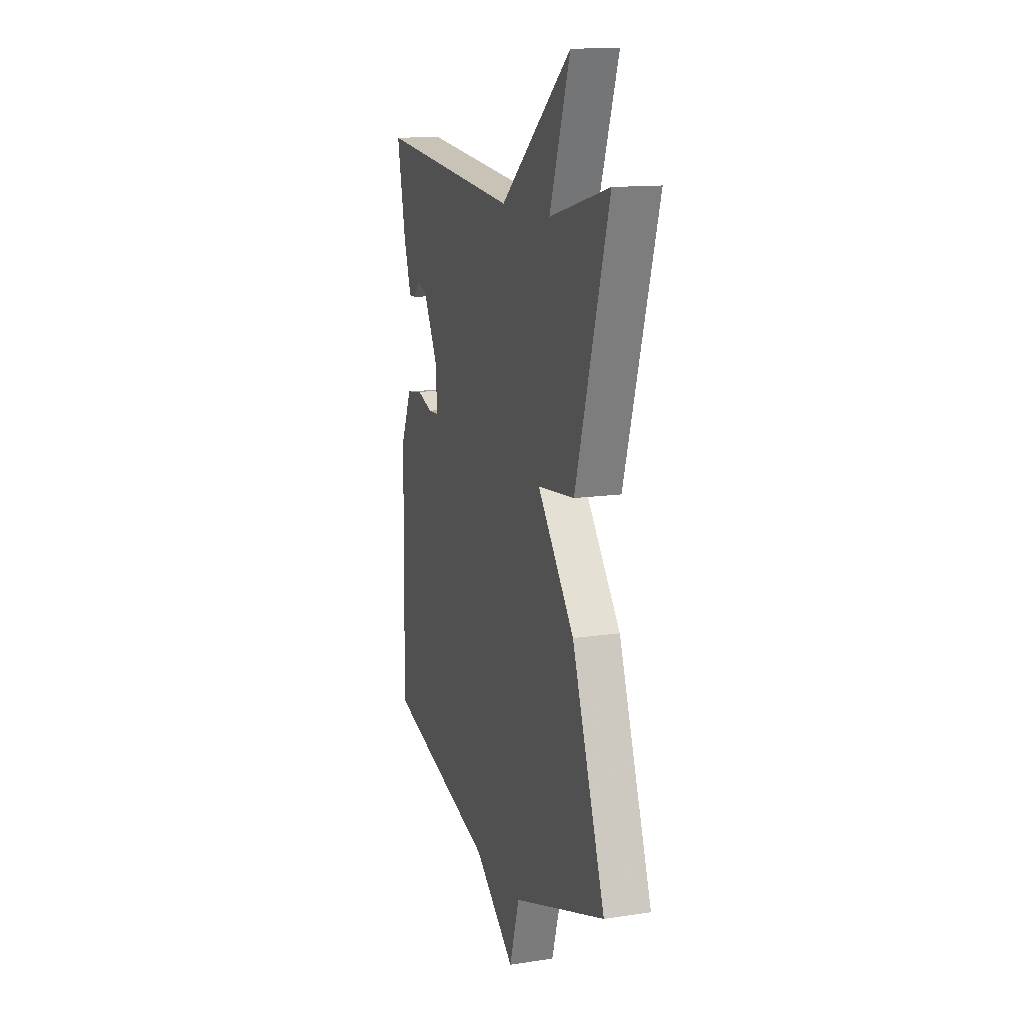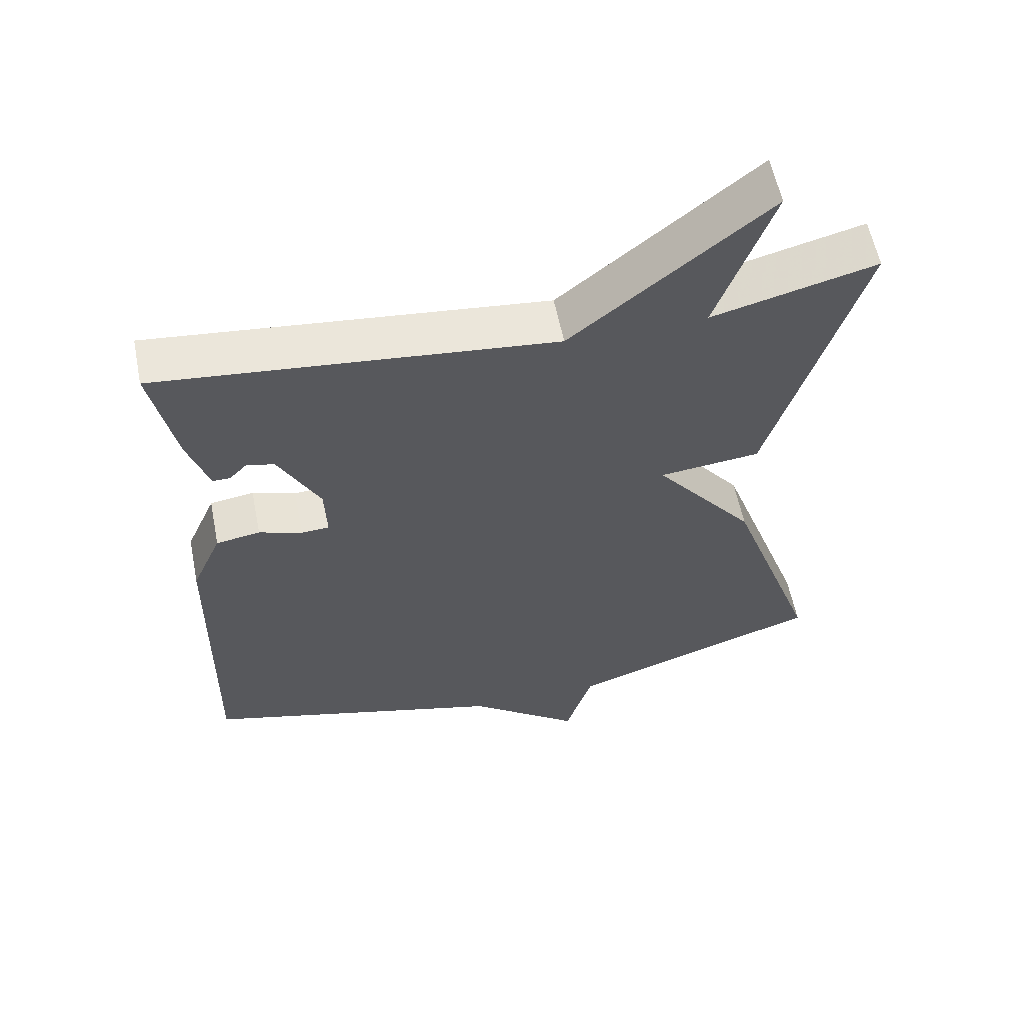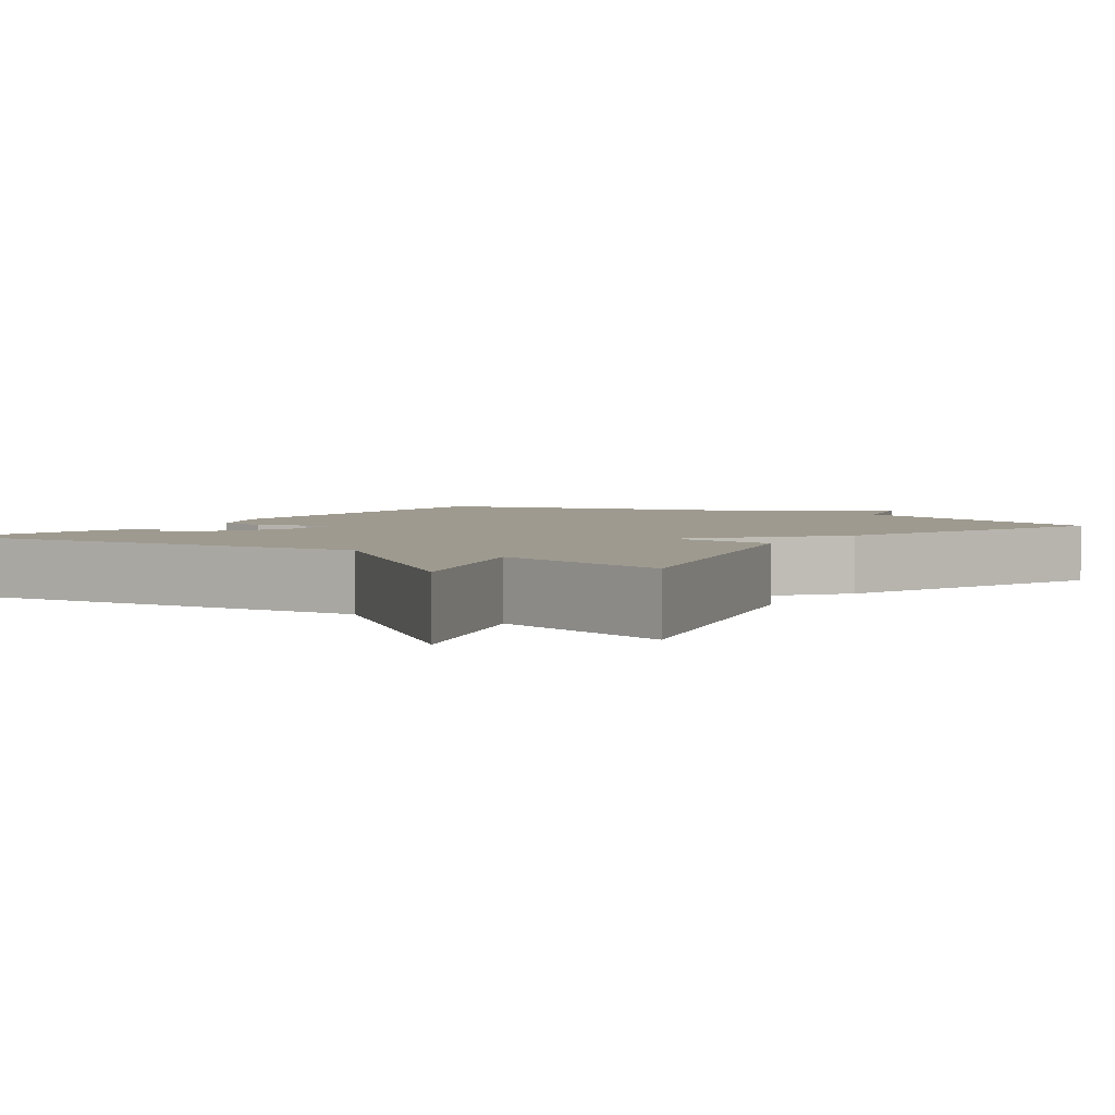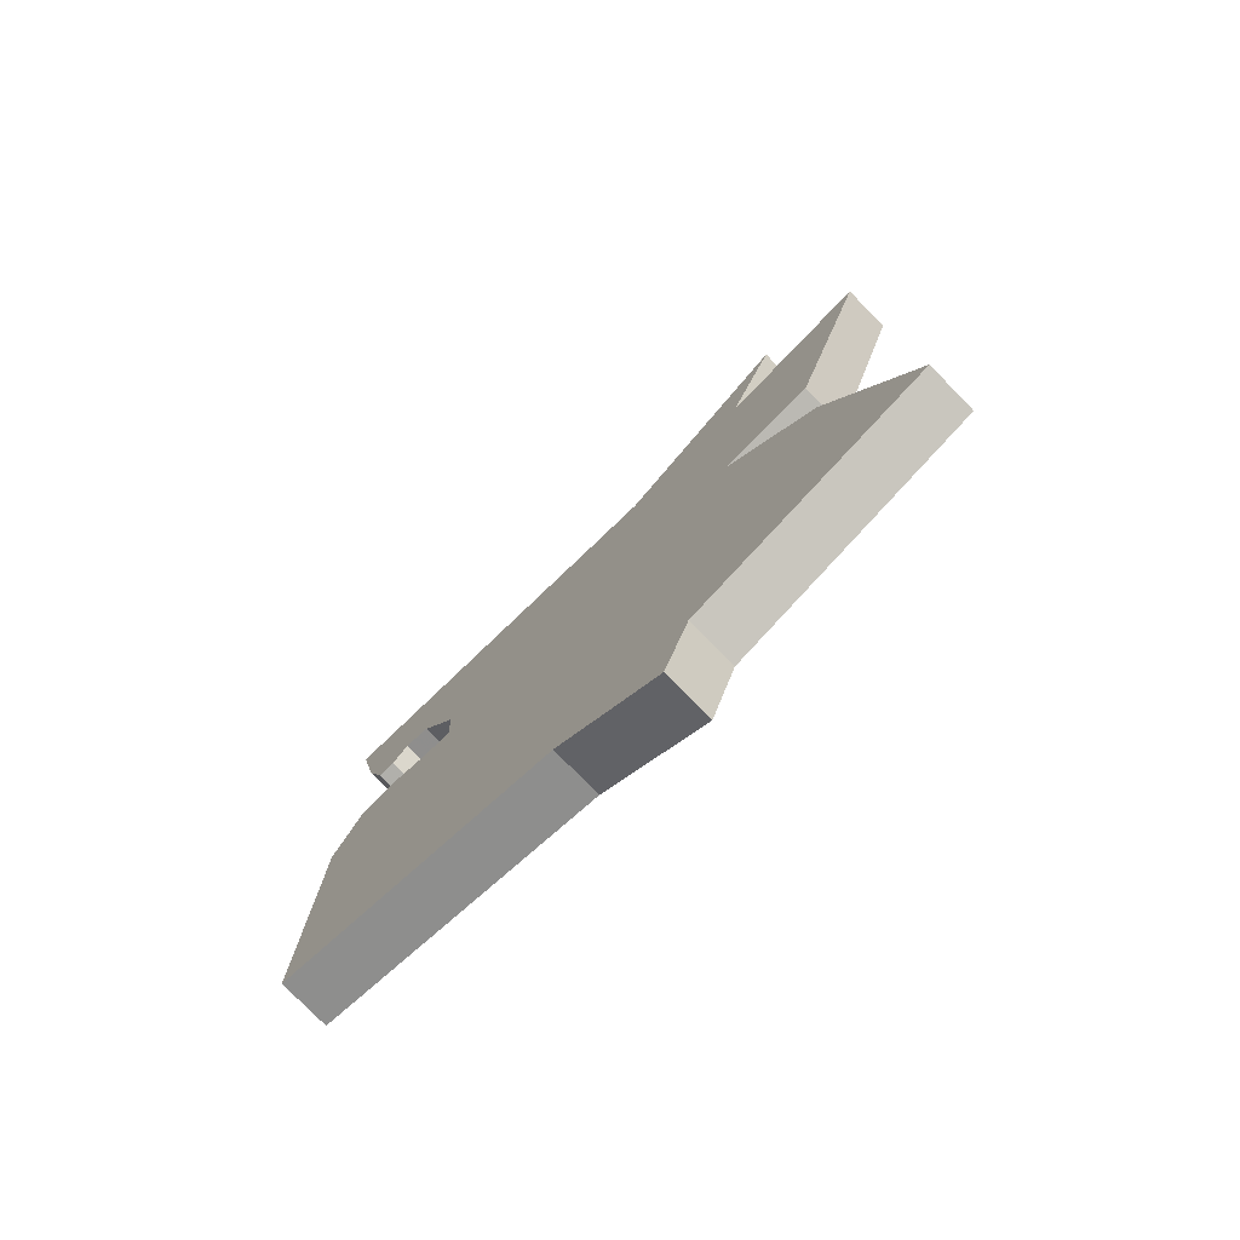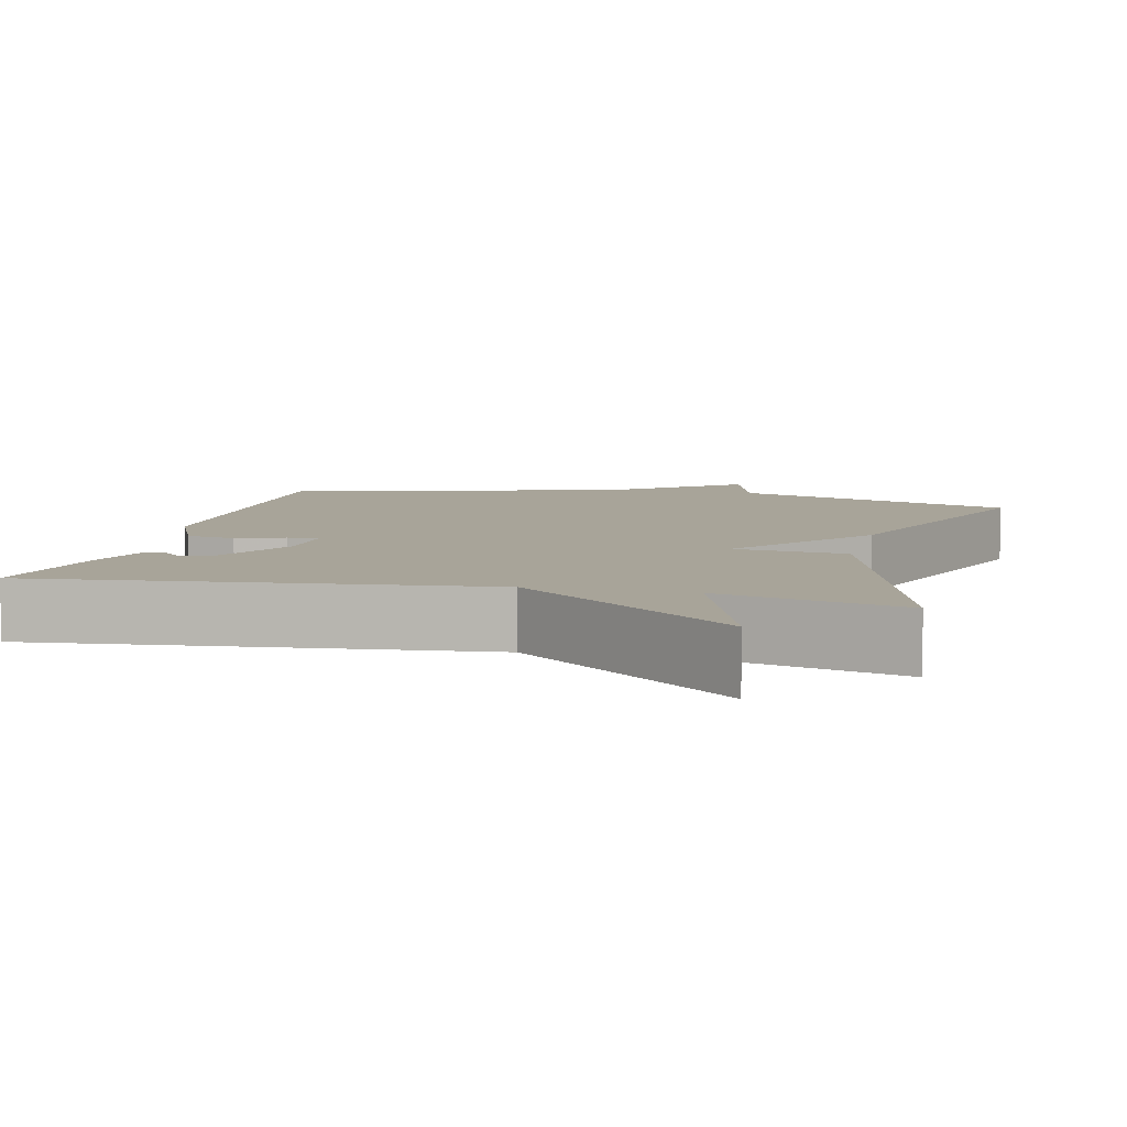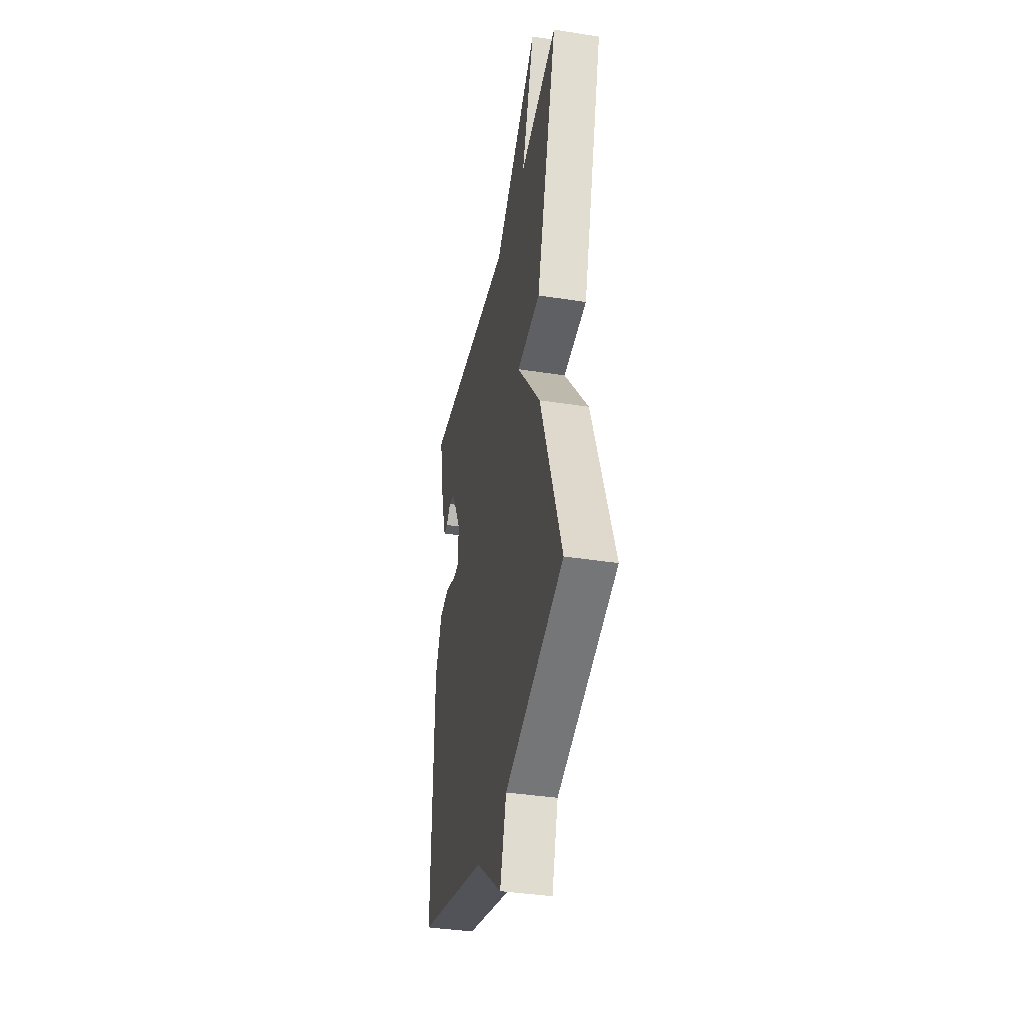
<metadata>
{"format":"obj","ext":"obj","renderer":"f3d","projection":"perspective","resolution":1024,"background":"white","views":[{"elev":13.5,"azim":71.4,"up":"+Z"},{"elev":58.8,"azim":-11.3,"up":"+Z"},{"elev":3.6,"azim":34.8,"up":"+Y"},{"elev":-78.4,"azim":44.4,"up":"+Z"},{"elev":7.1,"azim":13.5,"up":"+Y"},{"elev":-38.1,"azim":78.7,"up":"+Z"}]}
</metadata>
<code>
v -0.5 0.07 0.5
v 0.065 0.07 0.44
v 0.345 0.07 0.668
v 0.265 0.07 0.44
v 0.5 0.07 0.5
v 0.37 0.07 0.066
v 0.225 0.07 0.051
v 0.37 0.07 -0.134
v 0.5 0.07 -0.5
v 0.135 0.07 -0.623
v 0.096 0.07 -0.749
v -0.065 0.07 -0.623
v -0.5 0.07 -0.5
v -0.492 0.07 -0.025
v -0.449 0.07 0.073
v -0.386 0.07 0.083
v -0.324 0.07 0.062
v -0.284 0.07 0.064
v -0.287 0.07 0.145
v -0.346 0.07 0.257
v -0.385 0.07 0.268
v -0.411 0.07 0.241
v -0.436 0.07 0.241
v -0.466 0.07 0.332
v -0.5 0 0.5
v 0.065 0 0.44
v 0.345 0 0.668
v 0.265 0 0.44
v 0.5 0 0.5
v 0.37 0 0.066
v 0.225 0 0.051
v 0.37 0 -0.134
v 0.5 0 -0.5
v 0.135 0 -0.623
v 0.096 0 -0.749
v -0.065 0 -0.623
v -0.5 0 -0.5
v -0.492 0 -0.025
v -0.449 0 0.073
v -0.386 0 0.083
v -0.324 0 0.062
v -0.284 0 0.064
v -0.287 0 0.145
v -0.346 0 0.257
v -0.385 0 0.268
v -0.411 0 0.241
v -0.436 0 0.241
v -0.466 0 0.332
f 23 24 1
f 22 23 1
f 21 22 1
f 20 21 1 2
f 19 20 2
f 2 3 4
f 19 2 4
f 18 19 4
f 15 16 17
f 14 15 17
f 13 14 17
f 12 13 17
f 12 17 18
f 11 12 18
f 10 11 18
f 9 10 18
f 8 9 18
f 7 8 18
f 6 7 18
f 5 6 18
f 4 5 18
f 25 48 47
f 25 47 46
f 25 46 45
f 26 25 45 44
f 26 44 43
f 28 27 26
f 28 26 43
f 28 43 42
f 41 40 39
f 41 39 38
f 41 38 37
f 41 37 36
f 42 41 36
f 42 36 35
f 42 35 34
f 42 34 33
f 42 33 32
f 42 32 31
f 42 31 30
f 42 30 29
f 42 29 28
f 1 25 26 2
f 2 26 27 3
f 3 27 28 4
f 4 28 29 5
f 5 29 30 6
f 6 30 31 7
f 7 31 32 8
f 8 32 33 9
f 9 33 34 10
f 10 34 35 11
f 11 35 36 12
f 12 36 37 13
f 13 37 38 14
f 14 38 39 15
f 15 39 40 16
f 16 40 41 17
f 17 41 42 18
f 18 42 43 19
f 19 43 44 20
f 20 44 45 21
f 21 45 46 22
f 22 46 47 23
f 23 47 48 24
f 24 48 25 1

</code>
